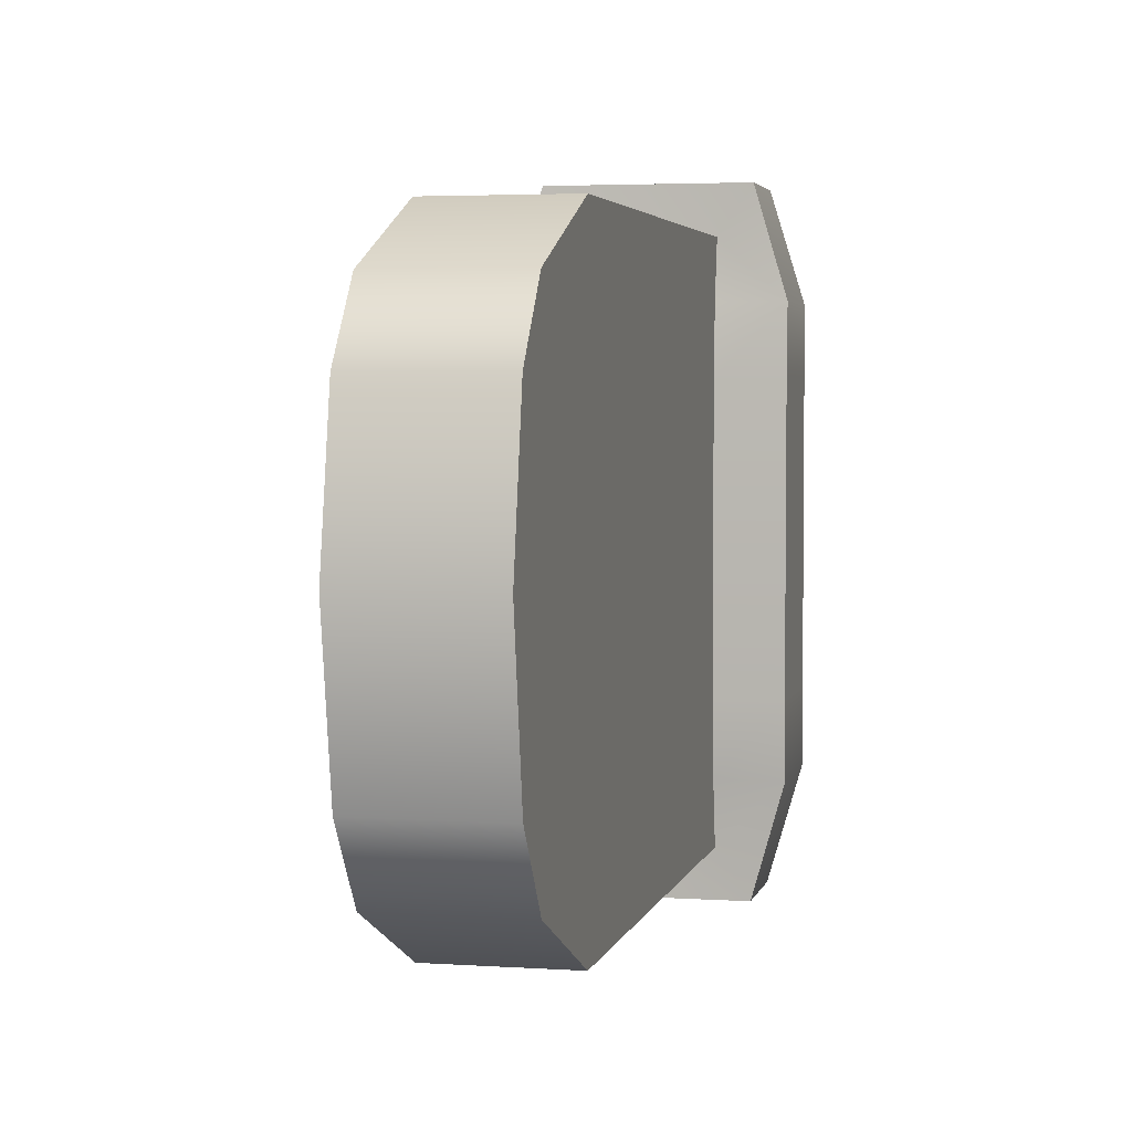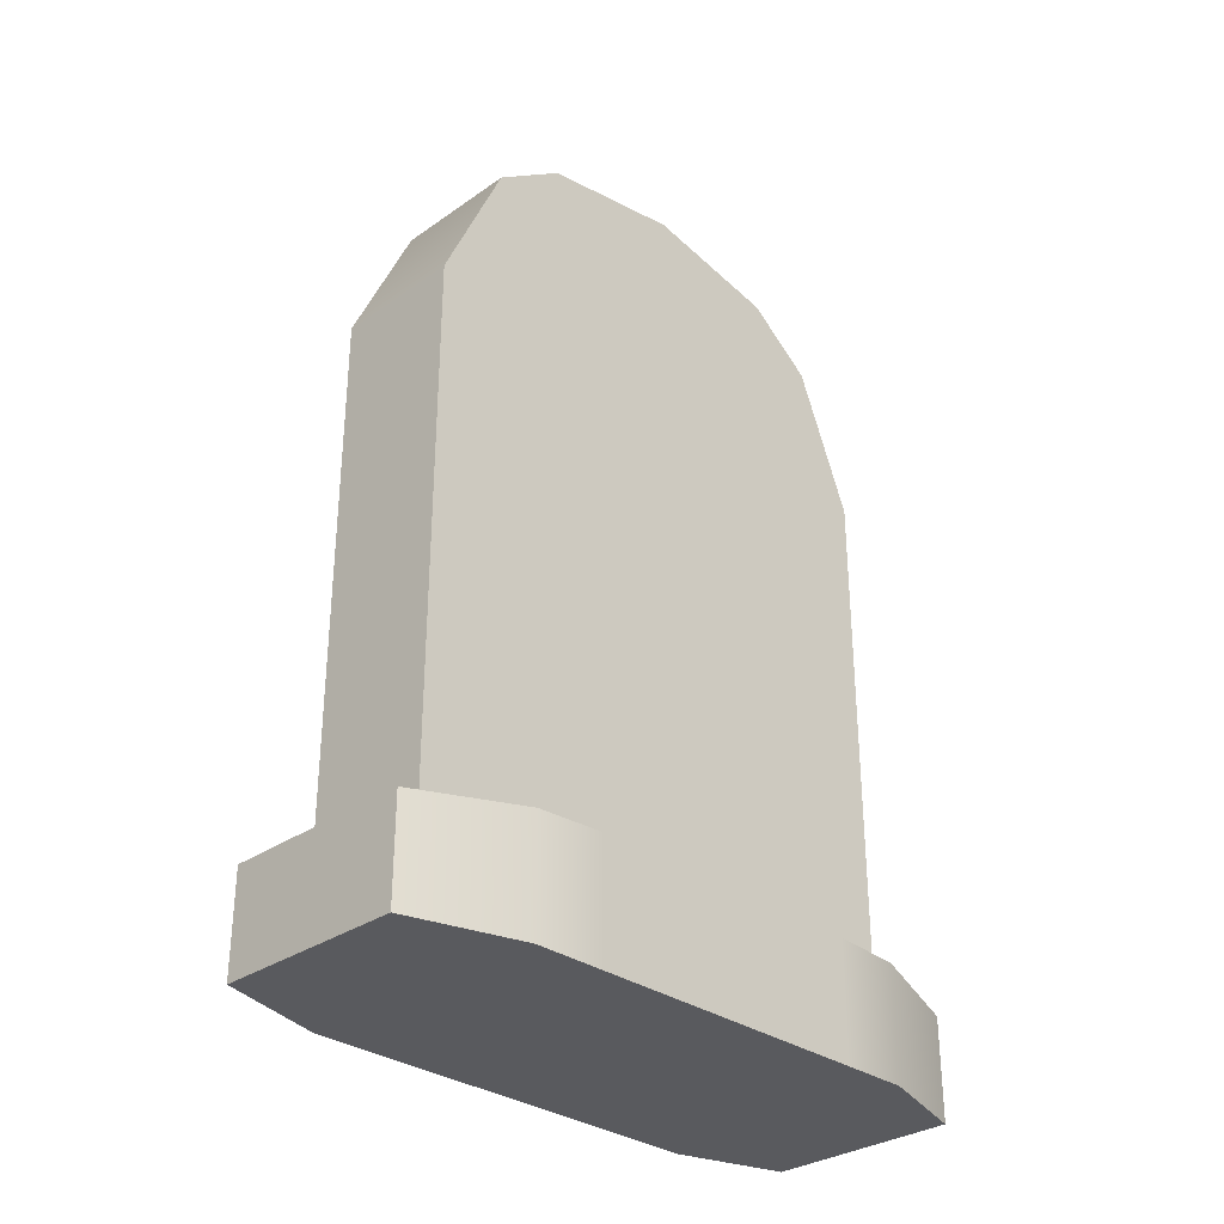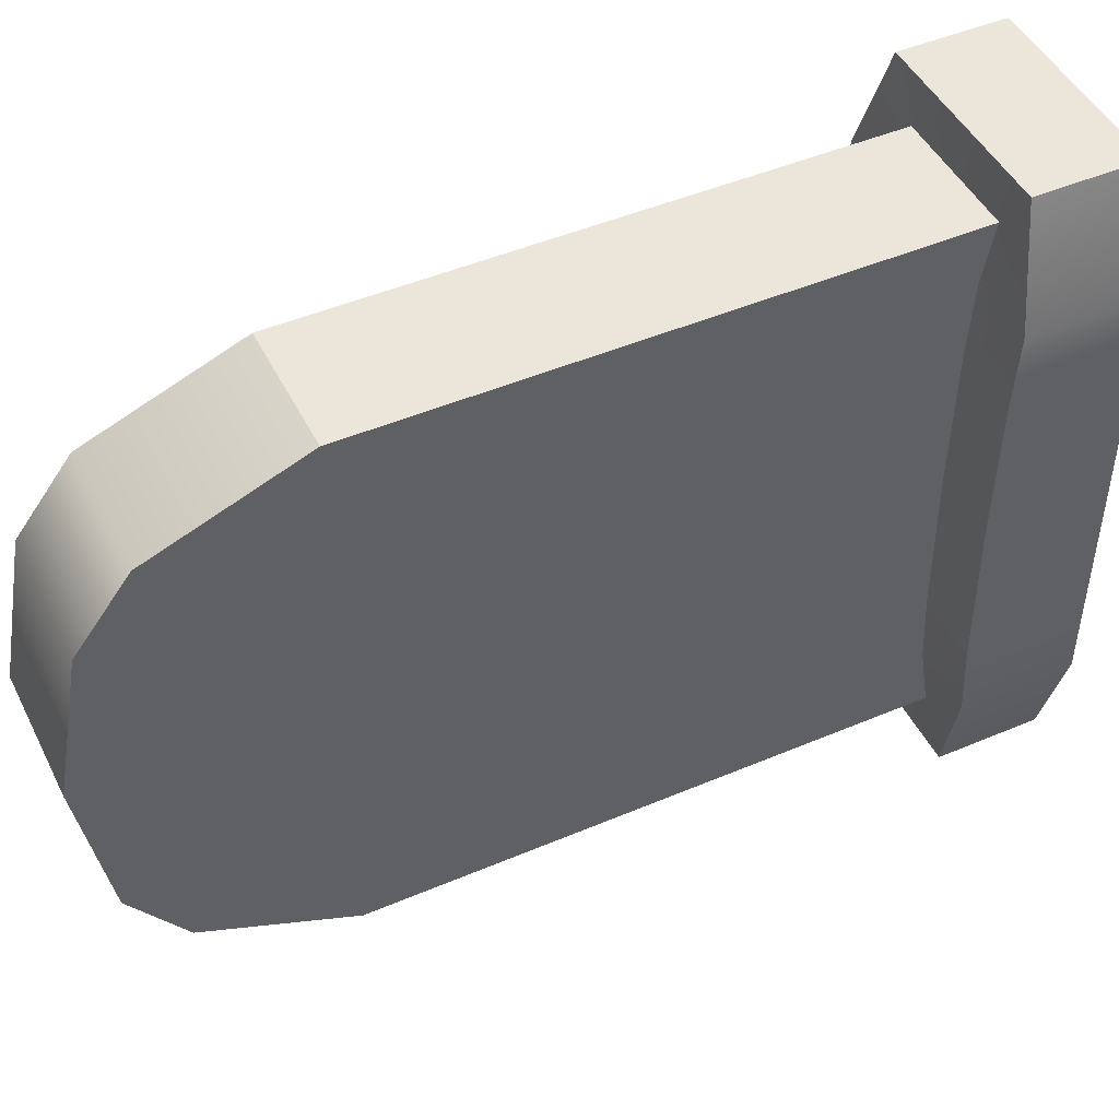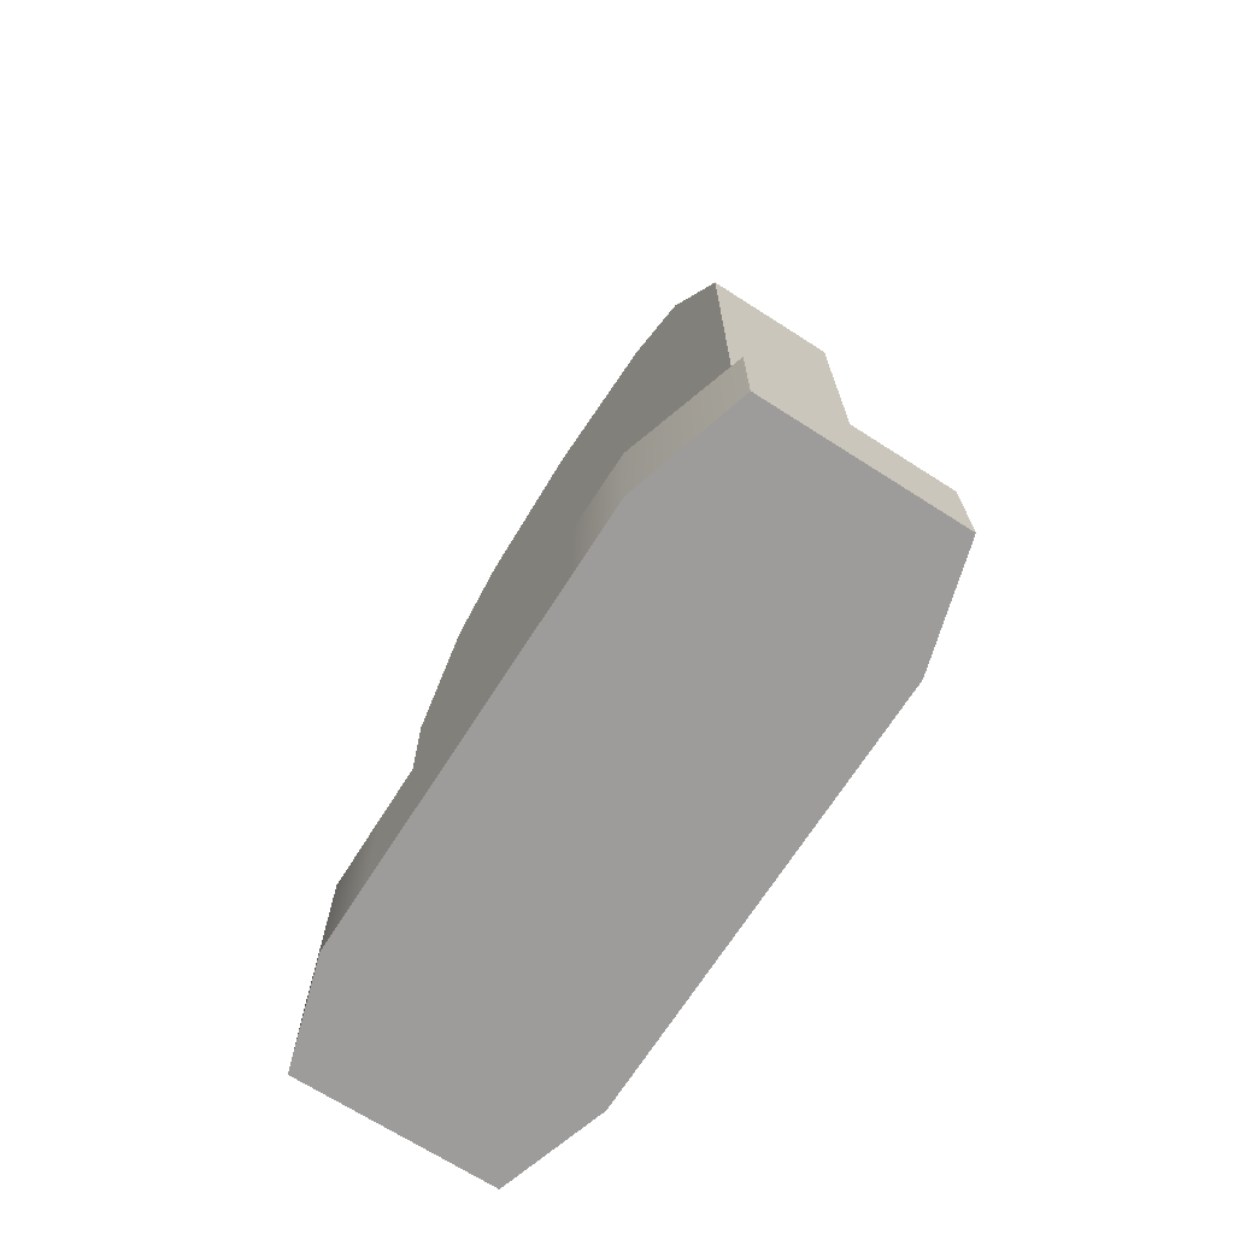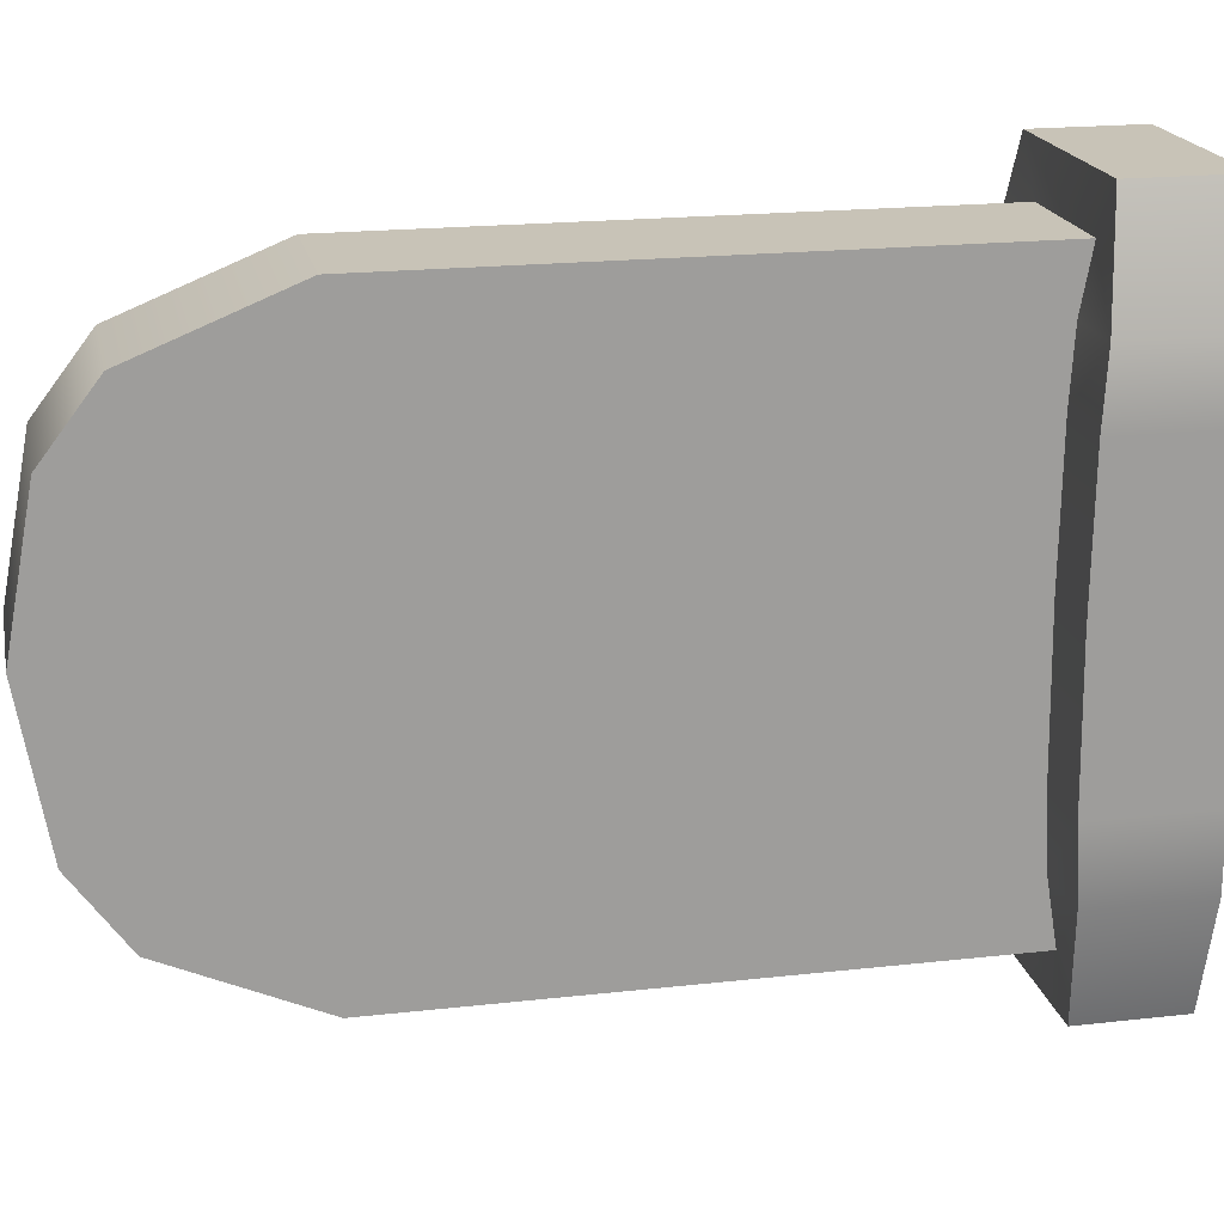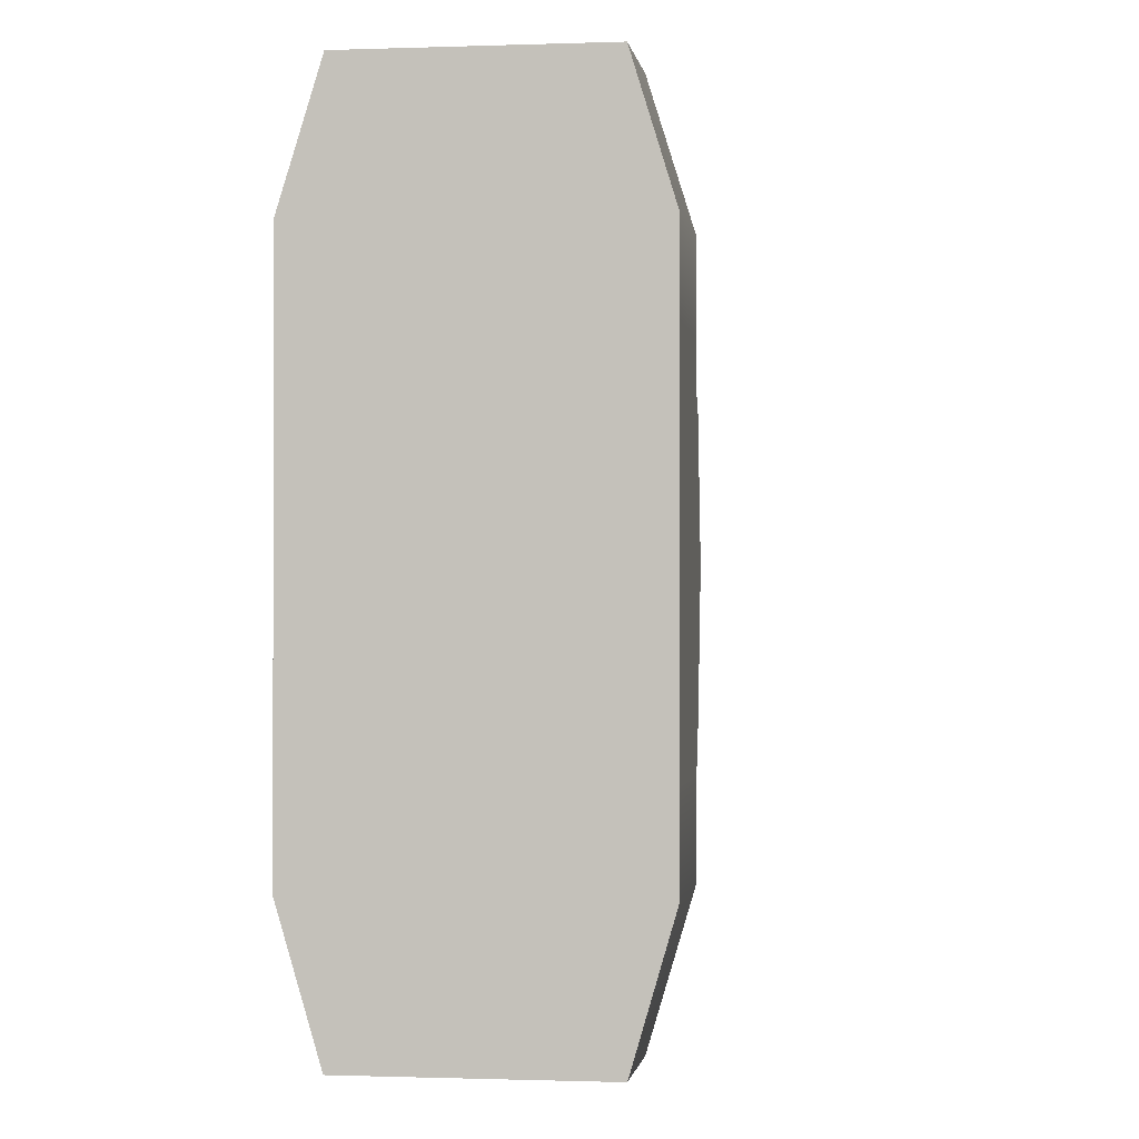
<metadata>
{"format":"obj","ext":"obj","renderer":"f3d","projection":"perspective","resolution":1024,"background":"white","views":[{"elev":3.6,"azim":-167.3,"up":"+Z"},{"elev":-31.3,"azim":-135.3,"up":"+Y"},{"elev":47.2,"azim":-115.7,"up":"+Z"},{"elev":-70.1,"azim":147.4,"up":"+Y"},{"elev":19.6,"azim":-101.8,"up":"+Z"},{"elev":-0.7,"azim":7.9,"up":"+Z"}]}
</metadata>
<code>
v -0.05122 0 0.1855
v 0.03793 0 0.1855
v -0.05122 0.4521 0.1855
v 0.03793 0.4521 0.1855
v -0.05122 0.4521 -0.1998
v 0.03793 0.4521 -0.1998
v -0.05122 0 -0.1998
v 0.03793 0 -0.1998
v 0.03793 0.6069 -0.000422
v -0.05122 0.6069 -0.000422
v -0.05122 0 -0.000422
v 0.03793 0 -0.000422
v 0.03793 0.5887 -0.1046
v -0.05122 0.5887 -0.1046
v -0.05122 0 -0.1046
v 0.03793 0 -0.1046
v 0.03793 0.5887 0.09745
v -0.05122 0.5887 0.09745
v -0.05122 0 0.09745
v 0.03793 0 0.09745
v 0.03793 0.5525 -0.155
v -0.05122 0.5525 -0.155
v -0.05122 0 -0.155
v 0.03793 0 -0.155
v 0.03793 0.5525 0.1448
v -0.05122 0.5525 0.1448
v -0.05122 0 0.1448
v 0.03793 0 0.1448
v 0.03793 0.08103 0.09745
v 0.03793 0.07835 0.1448
v 0.03793 0.07094 0.1855
v -0.05122 0.07094 0.1855
v -0.05122 0.07835 0.1448
v -0.05122 0.08103 0.09745
v -0.05122 0.08237 -0.000422
v -0.05122 0.08103 -0.1046
v -0.05122 0.07835 -0.155
v -0.05122 0.07094 -0.1998
v 0.03793 0.07094 -0.1998
v 0.03793 0.07835 -0.155
v 0.03793 0.08103 -0.1046
v 0.03793 0.08237 -0.000422
v -0.0741 0 0.2191
v 0.06081 0 0.2191
v 0.06081 0.07094 0.2191
v -0.0741 0.07094 0.2191
v -0.0741 0.07094 -0.2335
v 0.06081 0.07094 -0.2335
v 0.06081 0 -0.2335
v -0.0741 0 -0.2335
v 0.08368 0 0.1448
v 0.08368 0.07835 0.1448
v -0.09697 0 0.1448
v -0.09697 0.07835 0.1448
v -0.09697 0 -0.1046
v -0.09697 0 -0.000422
v -0.09697 0.08237 -0.000422
v -0.09697 0.08103 -0.1046
v 0.08368 0 -0.000422
v 0.08368 0.08237 -0.000422
v 0.08368 0 -0.1046
v 0.08368 0.08103 -0.1046
v -0.09697 0 -0.155
v -0.09697 0.07835 -0.155
v 0.08368 0 -0.155
v 0.08368 0.07835 -0.155
v -0.09697 0 0.09745
v -0.09697 0.08103 0.09745
v 0.08368 0.08103 0.09745
v 0.08368 0 0.09745
g pCube1
f 43 44 46
f 46 44 45
f 3 4 26
f 26 4 25
f 47 48 50
f 50 48 49
f 27 28 1
f 1 28 2
f 44 51 45
f 45 51 52
f 43 46 53
f 53 46 54
f 10 9 14
f 14 9 13
f 55 56 58
f 58 56 57
f 15 16 11
f 11 16 12
f 60 59 62
f 62 59 61
f 14 13 22
f 22 13 21
f 63 55 64
f 64 55 58
f 23 24 15
f 15 24 16
f 62 61 66
f 66 61 65
f 18 17 10
f 10 17 9
f 67 68 56
f 56 68 57
f 11 12 19
f 19 12 20
f 60 69 59
f 59 69 70
f 22 21 5
f 5 21 6
f 50 63 47
f 47 63 64
f 7 8 23
f 23 8 24
f 66 65 48
f 48 65 49
f 26 25 18
f 18 25 17
f 53 54 67
f 67 54 68
f 19 20 27
f 27 20 28
f 51 70 52
f 52 70 69
f 30 29 25
f 25 29 17
f 31 30 4
f 4 30 25
f 32 31 3
f 3 31 4
f 32 3 33
f 33 3 26
f 33 26 34
f 34 26 18
f 34 18 35
f 35 18 10
f 36 35 14
f 14 35 10
f 37 36 22
f 22 36 14
f 38 37 5
f 5 37 22
f 5 6 38
f 38 6 39
f 21 40 6
f 6 40 39
f 13 41 21
f 21 41 40
f 9 42 13
f 13 42 41
f 29 42 17
f 17 42 9
f 1 2 43
f 43 2 44
f 31 32 45
f 45 32 46
f 38 39 47
f 47 39 48
f 8 7 49
f 49 7 50
f 28 51 2
f 2 51 44
f 30 31 52
f 52 31 45
f 27 1 53
f 53 1 43
f 33 54 32
f 32 54 46
f 15 11 55
f 55 11 56
f 35 36 57
f 57 36 58
f 12 16 59
f 59 16 61
f 41 42 62
f 62 42 60
f 23 15 63
f 63 15 55
f 36 37 58
f 58 37 64
f 16 24 61
f 61 24 65
f 40 41 66
f 66 41 62
f 11 19 56
f 56 19 67
f 34 35 68
f 68 35 57
f 42 29 60
f 60 29 69
f 20 12 70
f 70 12 59
f 23 63 7
f 7 63 50
f 37 38 64
f 64 38 47
f 24 8 65
f 65 8 49
f 40 66 39
f 39 66 48
f 19 27 67
f 67 27 53
f 33 34 54
f 54 34 68
f 28 20 51
f 51 20 70
f 29 30 69
f 69 30 52

</code>
